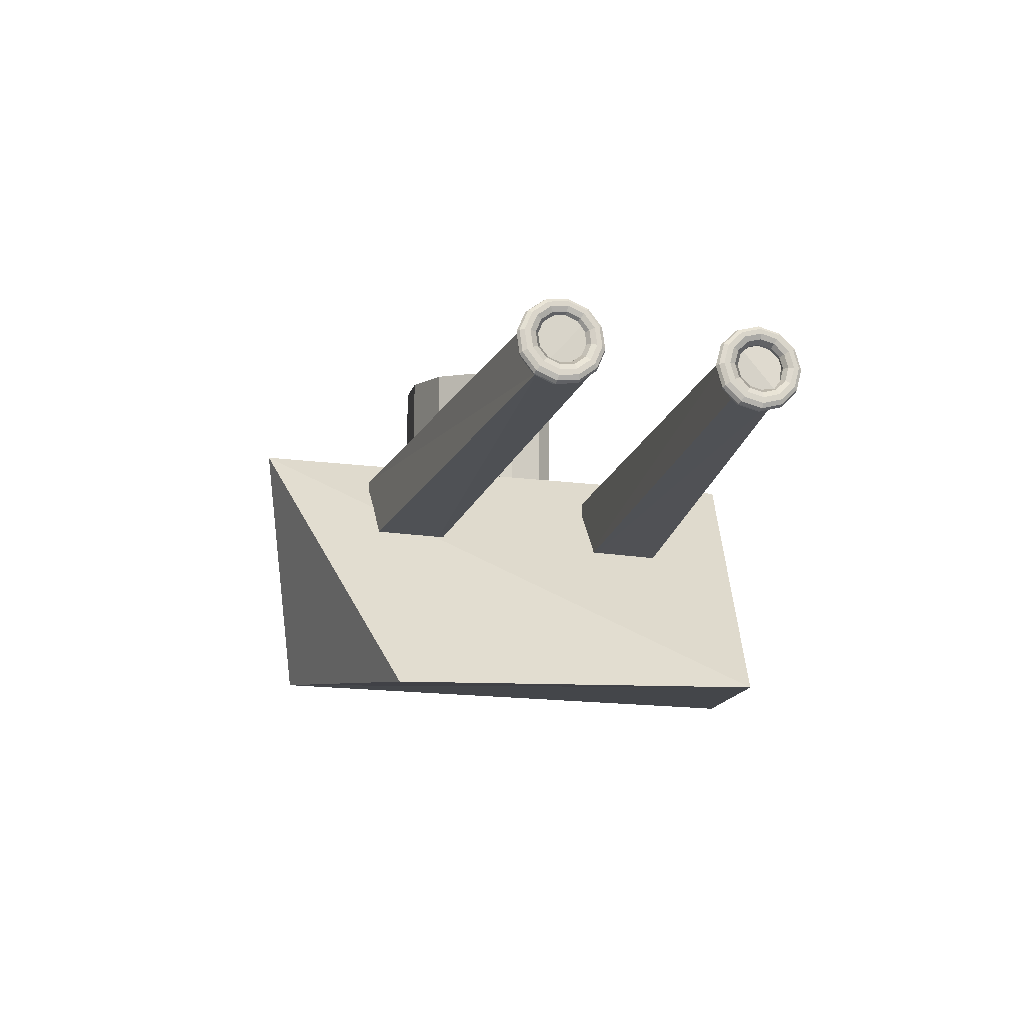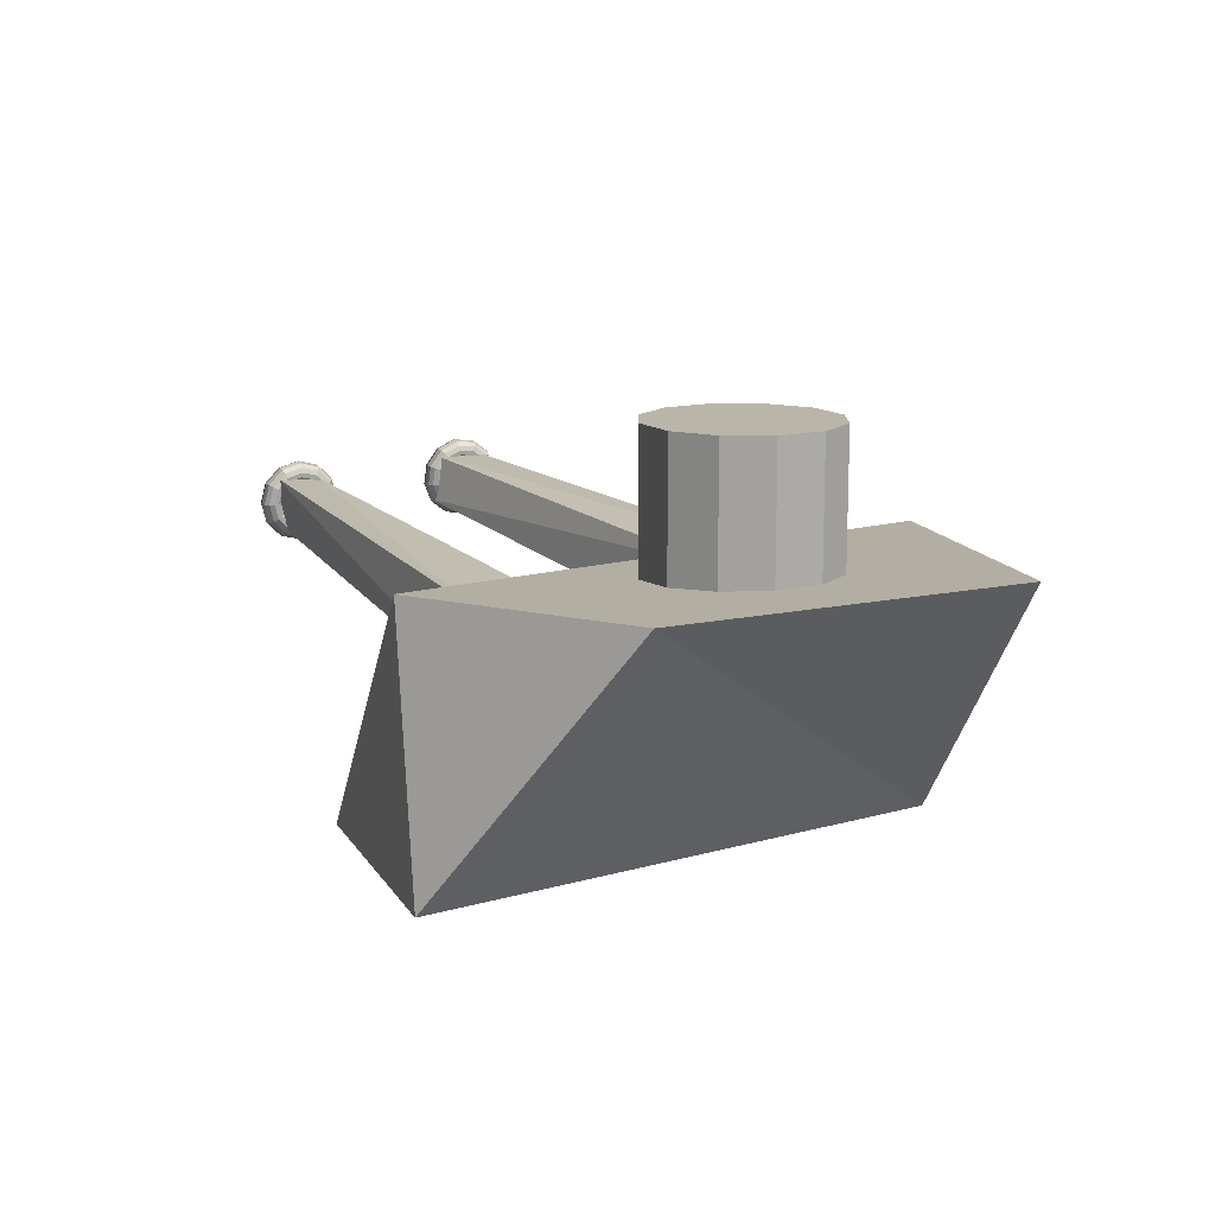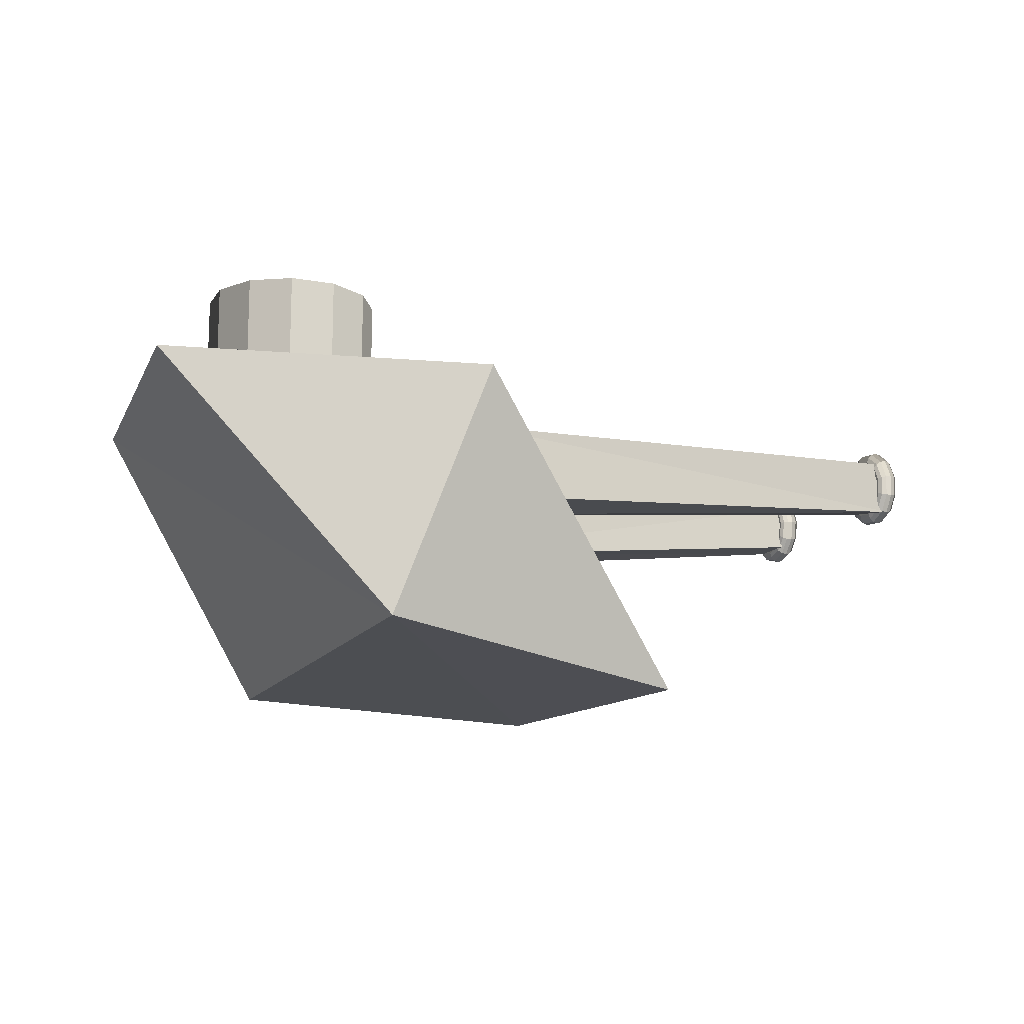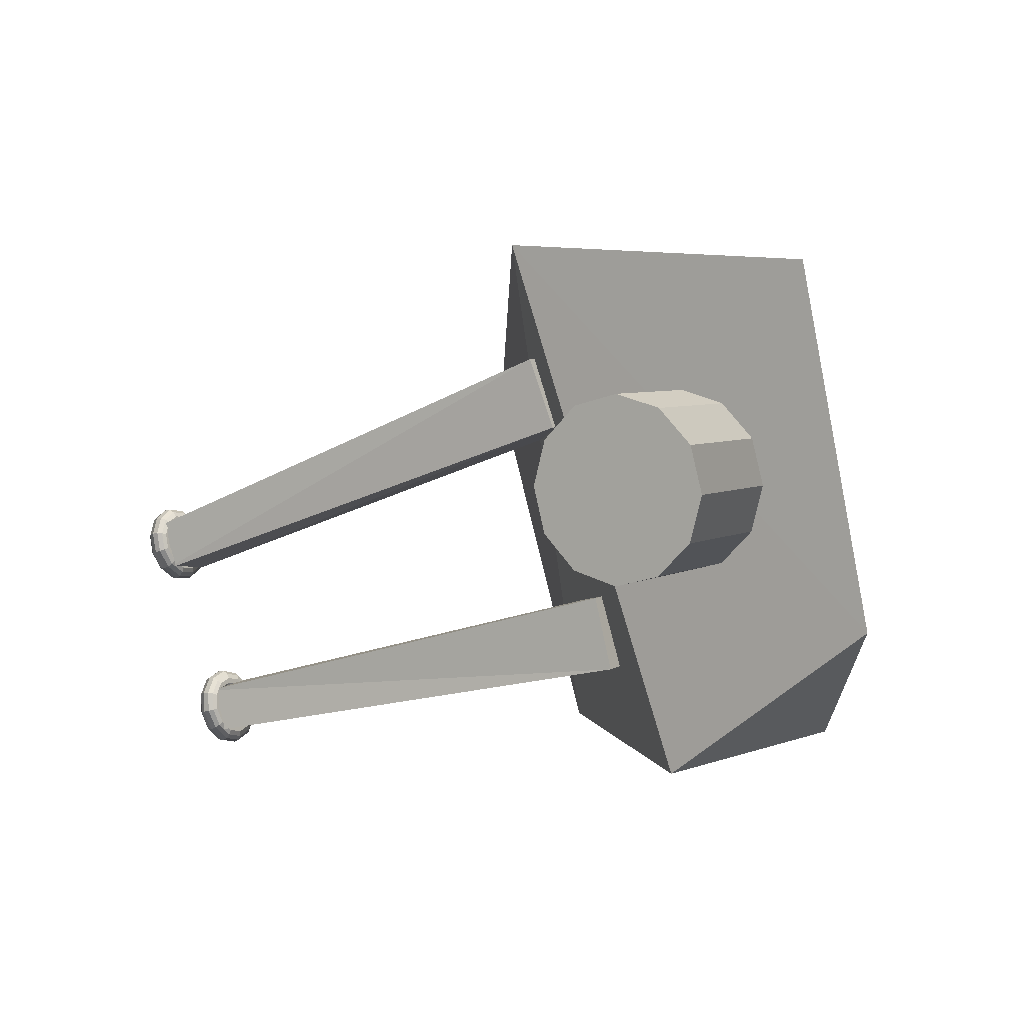
<metadata>
{"format":"obj","ext":"obj","renderer":"f3d","projection":"perspective","resolution":1024,"background":"white","views":[{"elev":-13.9,"azim":91.4,"up":"+Y"},{"elev":13.4,"azim":-104.8,"up":"+Y"},{"elev":-14.0,"azim":-6.5,"up":"+Y"},{"elev":5.3,"azim":-147.4,"up":"+Z"}]}
</metadata>
<code>
v -0.2517 -0.07391 -0.0198
v -0.2589 0.005758 -0.01961
v 0.2743 0.03733 -0.1699
v 0.2572 0.04157 -0.2168
v -0.2776 0.004244 -0.09737
v -0.2704 -0.07543 -0.09756
v 0.2682 -0.01572 -0.2114
v 0.2724 -0.01681 -0.1663
v -0.485 0.1917 0.1177
v -0.4722 0.1917 0.1652
v -0.4722 0.001654 0.1652
v -0.485 0.001654 0.1177
v -0.4375 0.1917 0.2
v -0.4375 0.001654 0.2
v -0.39 0.1917 0.2127
v -0.39 0.001654 0.2127
v -0.3425 0.1917 0.2
v -0.3425 0.001654 0.2
v -0.3077 0.1917 0.1652
v -0.3077 0.001654 0.1652
v -0.295 0.1917 0.1177
v -0.295 0.001654 0.1177
v -0.3077 0.1917 0.07021
v -0.3077 0.001654 0.07021
v -0.3425 0.1917 0.03544
v -0.3425 0.001654 0.03544
v -0.39 0.1917 0.02271
v -0.39 0.001654 0.02271
v -0.4375 0.1917 0.03544
v -0.4375 0.001654 0.03544
v -0.4722 0.1917 0.07021
v -0.4722 0.001654 0.07021
v 0.266 0.01399 -0.2273
v 0.2666 0.03085 -0.2228
v 0.2638 0.0336 -0.2271
v 0.2631 0.01392 -0.2324
v 0.2588 0.0355 -0.2295
v 0.2581 0.01376 -0.2353
v 0.253 0.03604 -0.2293
v 0.2523 0.01355 -0.2353
v 0.2479 0.03508 -0.2266
v 0.2472 0.01334 -0.2324
v 0.2449 0.03288 -0.2221
v 0.2443 0.0132 -0.2274
v 0.2448 0.03002 -0.2171
v 0.2443 0.01315 -0.2216
v 0.2476 0.02727 -0.2128
v 0.2472 0.01321 -0.2165
v 0.2526 0.02537 -0.2104
v 0.2522 0.01337 -0.2136
v 0.2584 0.02483 -0.2106
v 0.258 0.01358 -0.2136
v 0.2635 0.02579 -0.2133
v 0.2631 0.01379 -0.2165
v 0.2665 0.02799 -0.2177
v 0.266 0.01394 -0.2215
v 0.2693 0.04322 -0.2108
v 0.2669 0.04802 -0.2131
v 0.2623 0.05143 -0.214
v 0.2566 0.05253 -0.2133
v 0.2514 0.05101 -0.2111
v 0.2481 0.0473 -0.2081
v 0.2475 0.04238 -0.205
v 0.2499 0.03757 -0.2027
v 0.2545 0.03416 -0.2018
v 0.2602 0.03307 -0.2025
v 0.2654 0.03458 -0.2047
v 0.2687 0.0383 -0.2077
v 0.2734 0.04776 -0.1944
v 0.2718 0.05332 -0.194
v 0.2676 0.05728 -0.1929
v 0.2621 0.05858 -0.1915
v 0.2568 0.05687 -0.19
v 0.2529 0.0526 -0.189
v 0.2517 0.04692 -0.1887
v 0.2533 0.04136 -0.1891
v 0.2575 0.03739 -0.1902
v 0.263 0.0361 -0.1916
v 0.2683 0.03781 -0.1931
v 0.2722 0.04208 -0.1941
v 0.2779 0.04326 -0.1781
v 0.277 0.04808 -0.175
v 0.2734 0.05149 -0.1719
v 0.2681 0.05259 -0.1697
v 0.2625 0.05107 -0.1691
v 0.2582 0.04735 -0.17
v 0.2562 0.04243 -0.1724
v 0.2571 0.03761 -0.1755
v 0.2607 0.0342 -0.1786
v 0.2659 0.0331 -0.1808
v 0.2715 0.03462 -0.1815
v 0.2759 0.03833 -0.1805
v 0.2815 0.03093 -0.1663
v 0.2812 0.0337 -0.1612
v 0.278 0.0356 -0.1567
v 0.2729 0.03615 -0.154
v 0.2672 0.03519 -0.1538
v 0.2624 0.03297 -0.1562
v 0.2598 0.0301 -0.1606
v 0.2601 0.02734 -0.1657
v 0.2632 0.02543 -0.1702
v 0.2683 0.02488 -0.1729
v 0.2741 0.02585 -0.1731
v 0.2789 0.02806 -0.1706
v 0.2833 0.01408 -0.1621
v 0.2832 0.01403 -0.1562
v 0.2803 0.01388 -0.1512
v 0.2753 0.01367 -0.1483
v 0.2694 0.01346 -0.1483
v 0.2644 0.0133 -0.1513
v 0.2615 0.01324 -0.1563
v 0.2615 0.01329 -0.1621
v 0.2645 0.01344 -0.1672
v 0.2695 0.01364 -0.1701
v 0.2753 0.01385 -0.17
v 0.2804 0.01401 -0.1671
v 0.2827 -0.002792 -0.1666
v 0.2826 -0.005652 -0.1615
v 0.2796 -0.007858 -0.157
v 0.2745 -0.008818 -0.1543
v 0.2687 -0.008276 -0.1541
v 0.2638 -0.006377 -0.1565
v 0.261 -0.003629 -0.1608
v 0.2611 -0.000769 -0.1659
v 0.2641 0.001437 -0.1704
v 0.2692 0.002397 -0.1731
v 0.275 0.001855 -0.1733
v 0.2799 -4.411e-05 -0.1709
v 0.28 -0.01515 -0.1786
v 0.2795 -0.02007 -0.1756
v 0.2761 -0.02379 -0.1725
v 0.2709 -0.0253 -0.1704
v 0.2653 -0.02421 -0.1697
v 0.2606 -0.0208 -0.1706
v 0.2583 -0.01599 -0.1729
v 0.2588 -0.01107 -0.1759
v 0.2622 -0.007356 -0.179
v 0.2674 -0.005844 -0.1811
v 0.273 -0.006938 -0.1818
v 0.2777 -0.01035 -0.1809
v 0.2759 -0.0197 -0.195
v 0.2746 -0.02537 -0.1946
v 0.2708 -0.02964 -0.1936
v 0.2654 -0.03136 -0.1922
v 0.2599 -0.03006 -0.1907
v 0.2558 -0.0261 -0.1897
v 0.2541 -0.02053 -0.1892
v 0.2554 -0.01486 -0.1896
v 0.2592 -0.01059 -0.1906
v 0.2646 -0.008872 -0.192
v 0.2701 -0.01017 -0.1935
v 0.2742 -0.01413 -0.1945
v 0.2714 -0.0152 -0.2112
v 0.2694 -0.02013 -0.2136
v 0.265 -0.02385 -0.2146
v 0.2595 -0.02536 -0.2139
v 0.2542 -0.02427 -0.2117
v 0.2506 -0.02085 -0.2087
v 0.2497 -0.01604 -0.2055
v 0.2517 -0.01111 -0.2031
v 0.256 -0.007389 -0.2022
v 0.2616 -0.005875 -0.2029
v 0.2669 -0.006971 -0.205
v 0.2705 -0.01038 -0.2081
v 0.2678 -0.002872 -0.2231
v 0.2652 -0.005745 -0.2274
v 0.2604 -0.007961 -0.2299
v 0.2546 -0.008925 -0.2297
v 0.2495 -0.008379 -0.227
v 0.2464 -0.00647 -0.2225
v 0.2461 -0.003709 -0.2174
v 0.2487 -0.0008357 -0.213
v 0.2535 0.00138 -0.2106
v 0.2592 0.002344 -0.2108
v 0.2643 0.001798 -0.2135
v 0.2675 -0.0001107 -0.218
v 0.3515 -0.01508 0.02804
v -0.1725 -0.06379 0.2429
v -0.1799 0.01586 0.2417
v 0.3335 -0.005554 -0.02902
v -0.2076 0.01224 0.1668
v -0.2002 -0.06741 0.1679
v 0.3341 0.04626 -0.02293
v 0.3493 0.04502 0.02868
v -0.2775 -0.2198 0.3462
v -0.5276 0.06209 0.3445
v -0.1763 0.04668 0.3659
v -0.3778 0.04908 -0.1935
v -0.6023 0.06157 -0.02317
v -0.4301 -0.2292 -0.1896
v 0.03981 -0.2662 0.1832
v -0.08366 -0.2549 -0.2079
v 0.3391 0.01516 -0.02885
v 0.3387 0.03248 -0.02659
v 0.3357 0.03447 -0.03117
v 0.3362 0.01427 -0.03381
v 0.3306 0.03575 -0.0337
v 0.3311 0.01343 -0.03662
v 0.3248 0.03597 -0.0335
v 0.3253 0.01288 -0.03653
v 0.3198 0.03507 -0.03063
v 0.3203 0.01275 -0.03355
v 0.317 0.0333 -0.02586
v 0.3175 0.01309 -0.0285
v 0.3171 0.03113 -0.02046
v 0.3175 0.01381 -0.02272
v 0.32 0.02913 -0.01588
v 0.3204 0.0147 -0.01776
v 0.3251 0.02786 -0.01334
v 0.3254 0.01554 -0.01496
v 0.3309 0.02764 -0.01354
v 0.3312 0.01609 -0.01505
v 0.3359 0.02853 -0.01641
v 0.3362 0.01621 -0.01802
v 0.3388 0.0303 -0.02119
v 0.3391 0.01587 -0.02307
v 0.3407 0.04645 -0.0163
v 0.338 0.05077 -0.01916
v 0.3332 0.05375 -0.02044
v 0.3275 0.05459 -0.01978
v 0.3224 0.05307 -0.01737
v 0.3193 0.0496 -0.01385
v 0.3191 0.04509 -0.01017
v 0.3217 0.04077 -0.007301
v 0.3266 0.03779 -0.006025
v 0.3323 0.03695 -0.00668
v 0.3374 0.03847 -0.00909
v 0.3405 0.04194 -0.01261
v 0.3447 0.05332 -0.0007402
v 0.3427 0.05879 -0.001013
v 0.3383 0.06261 -0.000391
v 0.3328 0.06376 0.0009586
v 0.3275 0.06194 0.002674
v 0.324 0.05762 0.004297
v 0.3231 0.05197 0.00539
v 0.3251 0.04651 0.005663
v 0.3294 0.04269 0.005041
v 0.335 0.04153 0.003692
v 0.3402 0.04336 0.001976
v 0.3438 0.04768 0.0003538
v 0.3495 0.05127 0.01592
v 0.3484 0.05639 0.01842
v 0.3446 0.05996 0.02107
v 0.3393 0.06102 0.02317
v 0.3338 0.05929 0.02414
v 0.3296 0.05522 0.02373
v 0.3279 0.04992 0.02205
v 0.3291 0.04479 0.01954
v 0.3329 0.04122 0.01689
v 0.3382 0.04016 0.0148
v 0.3437 0.0419 0.01382
v 0.3478 0.04596 0.01423
v 0.354 0.04083 0.02921
v 0.3535 0.04421 0.03393
v 0.3503 0.04651 0.0382
v 0.3452 0.0471 0.04089
v 0.3395 0.04583 0.04127
v 0.3348 0.04304 0.03923
v 0.3324 0.03948 0.03534
v 0.3328 0.03609 0.03062
v 0.336 0.0338 0.02634
v 0.3412 0.0332 0.02366
v 0.3468 0.03447 0.02328
v 0.3515 0.03726 0.02531
v 0.3568 0.0248 0.03557
v 0.3568 0.02552 0.04135
v 0.3539 0.02586 0.0464
v 0.3489 0.02574 0.04938
v 0.3431 0.02518 0.04947
v 0.3381 0.02435 0.04666
v 0.3352 0.02345 0.0417
v 0.3351 0.02274 0.03592
v 0.338 0.0224 0.03087
v 0.343 0.02252 0.0279
v 0.3488 0.02307 0.02781
v 0.3539 0.02391 0.03061
v 0.3572 0.007487 0.03331
v 0.3573 0.005314 0.03871
v 0.3545 0.003542 0.04348
v 0.3495 0.002646 0.04635
v 0.3437 0.002866 0.04655
v 0.3386 0.004143 0.04402
v 0.3356 0.006135 0.03944
v 0.3355 0.008309 0.03404
v 0.3383 0.01008 0.02926
v 0.3433 0.01098 0.02639
v 0.3491 0.01076 0.02619
v 0.3542 0.009479 0.02873
v 0.3552 -0.006482 0.02302
v 0.3549 -0.01098 0.0267
v 0.3519 -0.01446 0.03022
v 0.3468 -0.01598 0.03263
v 0.3411 -0.01514 0.03329
v 0.3362 -0.01215 0.03201
v 0.3336 -0.007834 0.02915
v 0.3338 -0.003332 0.02546
v 0.3369 0.0001438 0.02194
v 0.342 0.001664 0.01953
v 0.3477 0.0008197 0.01887
v 0.3525 -0.002162 0.02015
v 0.3512 -0.01336 0.007459
v 0.3503 -0.01901 0.008553
v 0.3467 -0.02332 0.01018
v 0.3415 -0.02515 0.01189
v 0.3359 -0.024 0.01324
v 0.3316 -0.02018 0.01386
v 0.3296 -0.01471 0.01359
v 0.3305 -0.009064 0.0125
v 0.334 -0.004749 0.01087
v 0.3393 -0.002922 0.009158
v 0.3448 -0.004073 0.007809
v 0.3492 -0.007894 0.007187
v 0.3463 -0.0113 -0.009197
v 0.3446 -0.01661 -0.01088
v 0.3405 -0.02067 -0.01129
v 0.335 -0.02241 -0.01032
v 0.3297 -0.02135 -0.008223
v 0.3259 -0.01778 -0.005569
v 0.3247 -0.01266 -0.003066
v 0.3264 -0.007351 -0.001384
v 0.3306 -0.003286 -0.0009739
v 0.3361 -0.001551 -0.001946
v 0.3414 -0.002611 -0.004039
v 0.3452 -0.00618 -0.006693
v 0.3419 -0.0008652 -0.02249
v 0.3395 -0.00443 -0.02639
v 0.3348 -0.007221 -0.02842
v 0.3291 -0.00849 -0.02804
v 0.324 -0.007897 -0.02535
v 0.3207 -0.005601 -0.02108
v 0.3203 -0.002217 -0.01636
v 0.3228 0.001348 -0.01246
v 0.3274 0.004139 -0.01043
v 0.3331 0.005408 -0.01081
v 0.3382 0.004815 -0.01349
v 0.3415 0.002519 -0.01777
o group1908838470
g mesh1908838470
f 3 2 1
f 6 5 4
f 1 6 7
f 5 2 3
f 7 4 3
f 2 5 6 1
f 1 8 3
f 7 8 1
f 3 8 7
f 4 7 6
f 3 4 5
o group986028071
g mesh986028071
f 12 11 10 9
f 11 14 13 10
f 14 16 15 13
f 16 18 17 15
f 18 20 19 17
f 20 22 21 19
f 22 24 23 21
f 24 26 25 23
f 26 28 27 25
f 28 30 29 27
f 30 32 31 29
f 32 12 9 31
f 9 10 13 15 17 19 21 23 25 27 29 31
f 32 30 28 26 24 22 20 18 16 14 11 12
o group1738537989
g mesh1738537989
f 36 35 34 33
f 38 37 35 36
f 40 39 37 38
f 42 41 39 40
f 44 43 41 42
f 46 45 43 44
f 48 47 45 46
f 50 49 47 48
f 52 51 49 50
f 54 53 51 52
f 56 55 53 54
f 33 34 55 56
f 35 58 57 34
f 37 59 58 35
f 39 60 59 37
f 41 61 60 39
f 43 62 61 41
f 45 63 62 43
f 47 64 63 45
f 49 65 64 47
f 51 66 65 49
f 53 67 66 51
f 55 68 67 53
f 34 57 68 55
f 58 70 69 57
f 59 71 70 58
f 60 72 71 59
f 61 73 72 60
f 62 74 73 61
f 63 75 74 62
f 64 76 75 63
f 65 77 76 64
f 66 78 77 65
f 67 79 78 66
f 68 80 79 67
f 57 69 80 68
f 70 82 81 69
f 71 83 82 70
f 72 84 83 71
f 73 85 84 72
f 74 86 85 73
f 75 87 86 74
f 76 88 87 75
f 77 89 88 76
f 78 90 89 77
f 79 91 90 78
f 80 92 91 79
f 69 81 92 80
f 82 94 93 81
f 83 95 94 82
f 84 96 95 83
f 85 97 96 84
f 86 98 97 85
f 87 99 98 86
f 88 100 99 87
f 89 101 100 88
f 90 102 101 89
f 91 103 102 90
f 92 104 103 91
f 81 93 104 92
f 94 106 105 93
f 95 107 106 94
f 96 108 107 95
f 97 109 108 96
f 98 110 109 97
f 99 111 110 98
f 100 112 111 99
f 101 113 112 100
f 102 114 113 101
f 103 115 114 102
f 104 116 115 103
f 93 105 116 104
f 106 118 117 105
f 107 119 118 106
f 108 120 119 107
f 109 121 120 108
f 110 122 121 109
f 111 123 122 110
f 112 124 123 111
f 113 125 124 112
f 114 126 125 113
f 115 127 126 114
f 116 128 127 115
f 105 117 128 116
f 118 130 129 117
f 119 131 130 118
f 120 132 131 119
f 121 133 132 120
f 122 134 133 121
f 123 135 134 122
f 124 136 135 123
f 125 137 136 124
f 126 138 137 125
f 127 139 138 126
f 128 140 139 127
f 117 129 140 128
f 130 142 141 129
f 131 143 142 130
f 132 144 143 131
f 133 145 144 132
f 134 146 145 133
f 135 147 146 134
f 136 148 147 135
f 137 149 148 136
f 138 150 149 137
f 139 151 150 138
f 140 152 151 139
f 129 141 152 140
f 142 154 153 141
f 143 155 154 142
f 144 156 155 143
f 145 157 156 144
f 146 158 157 145
f 147 159 158 146
f 148 160 159 147
f 149 161 160 148
f 150 162 161 149
f 151 163 162 150
f 152 164 163 151
f 141 153 164 152
f 154 166 165 153
f 155 167 166 154
f 156 168 167 155
f 157 169 168 156
f 158 170 169 157
f 159 171 170 158
f 160 172 171 159
f 161 173 172 160
f 162 174 173 161
f 163 175 174 162
f 164 176 175 163
f 153 165 176 164
f 166 36 33 165
f 167 38 36 166
f 168 40 38 167
f 169 42 40 168
f 170 44 42 169
f 171 46 44 170
f 172 48 46 171
f 173 50 48 172
f 174 52 50 173
f 175 54 52 174
f 176 56 54 175
f 165 33 56 176
o group560731795
g mesh560731795
f 179 178 177
f 182 181 180
f 178 182 177
f 183 181 179
f 180 183 177
f 179 181 182 178
f 177 184 179
f 179 184 183
f 183 184 177
f 181 183 180
f 182 180 177
o group922580426
g mesh922580426
f 187 186 185
f 190 189 188
f 185 192 191
f 189 186 187
f 192 187 191
f 186 189 185
f 185 191 187
f 188 192 190
f 187 188 189
f 192 188 187
f 185 190 192
f 189 190 185
o group2080436227
g mesh2080436227
f 196 195 194 193
f 198 197 195 196
f 200 199 197 198
f 202 201 199 200
f 204 203 201 202
f 206 205 203 204
f 208 207 205 206
f 210 209 207 208
f 212 211 209 210
f 214 213 211 212
f 216 215 213 214
f 193 194 215 216
f 195 218 217 194
f 197 219 218 195
f 199 220 219 197
f 201 221 220 199
f 203 222 221 201
f 205 223 222 203
f 207 224 223 205
f 209 225 224 207
f 211 226 225 209
f 213 227 226 211
f 215 228 227 213
f 194 217 228 215
f 218 230 229 217
f 219 231 230 218
f 220 232 231 219
f 221 233 232 220
f 222 234 233 221
f 223 235 234 222
f 224 236 235 223
f 225 237 236 224
f 226 238 237 225
f 227 239 238 226
f 228 240 239 227
f 217 229 240 228
f 230 242 241 229
f 231 243 242 230
f 232 244 243 231
f 233 245 244 232
f 234 246 245 233
f 235 247 246 234
f 236 248 247 235
f 237 249 248 236
f 238 250 249 237
f 239 251 250 238
f 240 252 251 239
f 229 241 252 240
f 242 254 253 241
f 243 255 254 242
f 244 256 255 243
f 245 257 256 244
f 246 258 257 245
f 247 259 258 246
f 248 260 259 247
f 249 261 260 248
f 250 262 261 249
f 251 263 262 250
f 252 264 263 251
f 241 253 264 252
f 254 266 265 253
f 255 267 266 254
f 256 268 267 255
f 257 269 268 256
f 258 270 269 257
f 259 271 270 258
f 260 272 271 259
f 261 273 272 260
f 262 274 273 261
f 263 275 274 262
f 264 276 275 263
f 253 265 276 264
f 266 278 277 265
f 267 279 278 266
f 268 280 279 267
f 269 281 280 268
f 270 282 281 269
f 271 283 282 270
f 272 284 283 271
f 273 285 284 272
f 274 286 285 273
f 275 287 286 274
f 276 288 287 275
f 265 277 288 276
f 278 290 289 277
f 279 291 290 278
f 280 292 291 279
f 281 293 292 280
f 282 294 293 281
f 283 295 294 282
f 284 296 295 283
f 285 297 296 284
f 286 298 297 285
f 287 299 298 286
f 288 300 299 287
f 277 289 300 288
f 290 302 301 289
f 291 303 302 290
f 292 304 303 291
f 293 305 304 292
f 294 306 305 293
f 295 307 306 294
f 296 308 307 295
f 297 309 308 296
f 298 310 309 297
f 299 311 310 298
f 300 312 311 299
f 289 301 312 300
f 302 314 313 301
f 303 315 314 302
f 304 316 315 303
f 305 317 316 304
f 306 318 317 305
f 307 319 318 306
f 308 320 319 307
f 309 321 320 308
f 310 322 321 309
f 311 323 322 310
f 312 324 323 311
f 301 313 324 312
f 314 326 325 313
f 315 327 326 314
f 316 328 327 315
f 317 329 328 316
f 318 330 329 317
f 319 331 330 318
f 320 332 331 319
f 321 333 332 320
f 322 334 333 321
f 323 335 334 322
f 324 336 335 323
f 313 325 336 324
f 326 196 193 325
f 327 198 196 326
f 328 200 198 327
f 329 202 200 328
f 330 204 202 329
f 331 206 204 330
f 332 208 206 331
f 333 210 208 332
f 334 212 210 333
f 335 214 212 334
f 336 216 214 335
f 325 193 216 336

</code>
